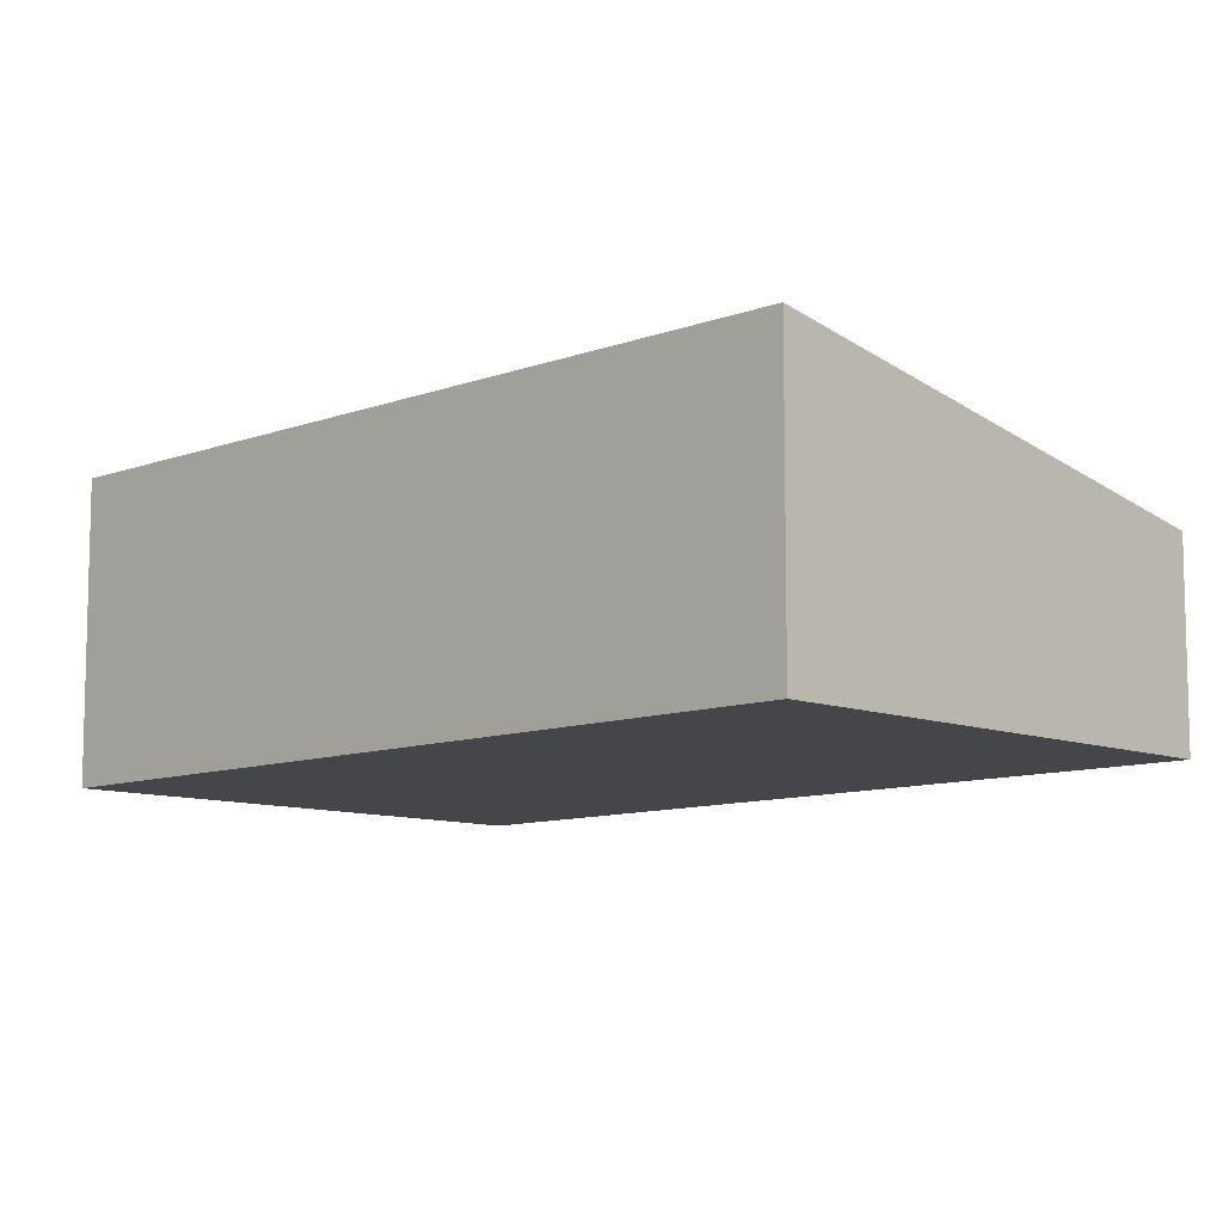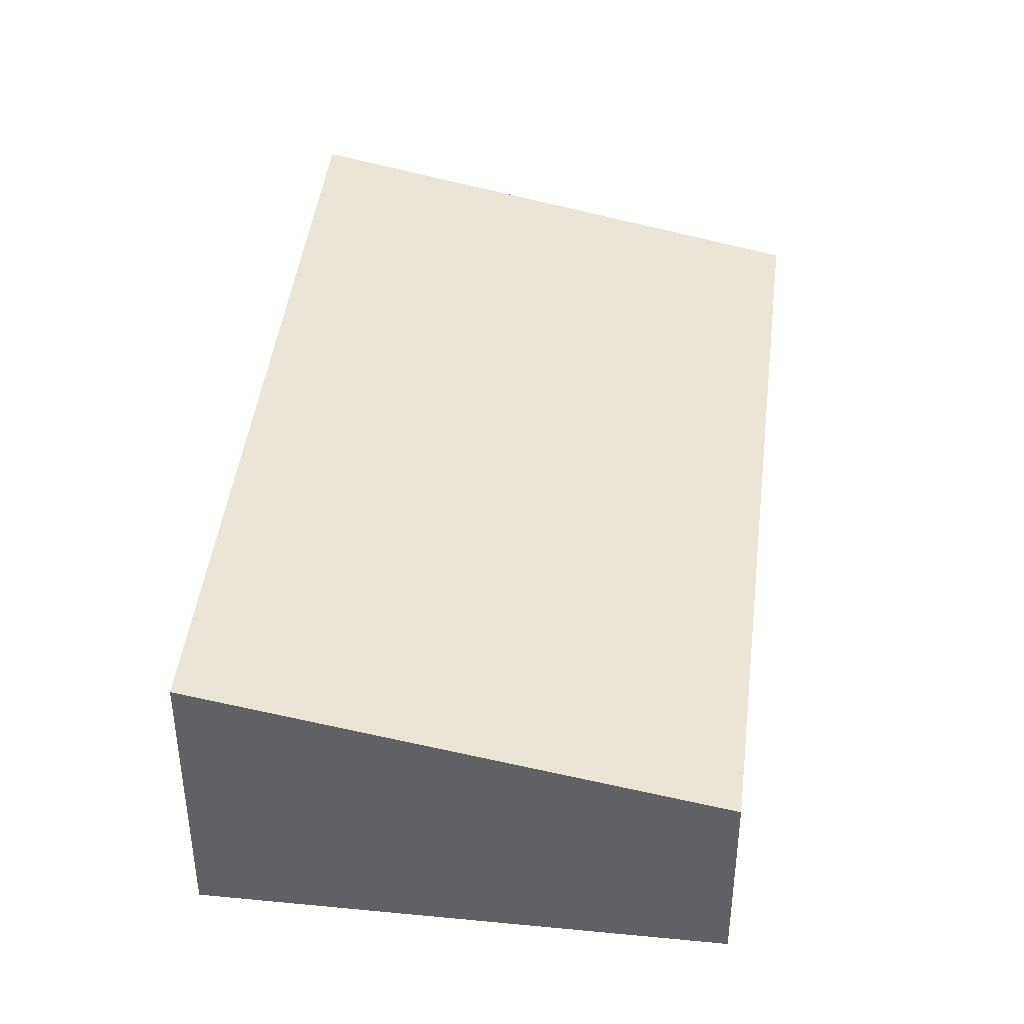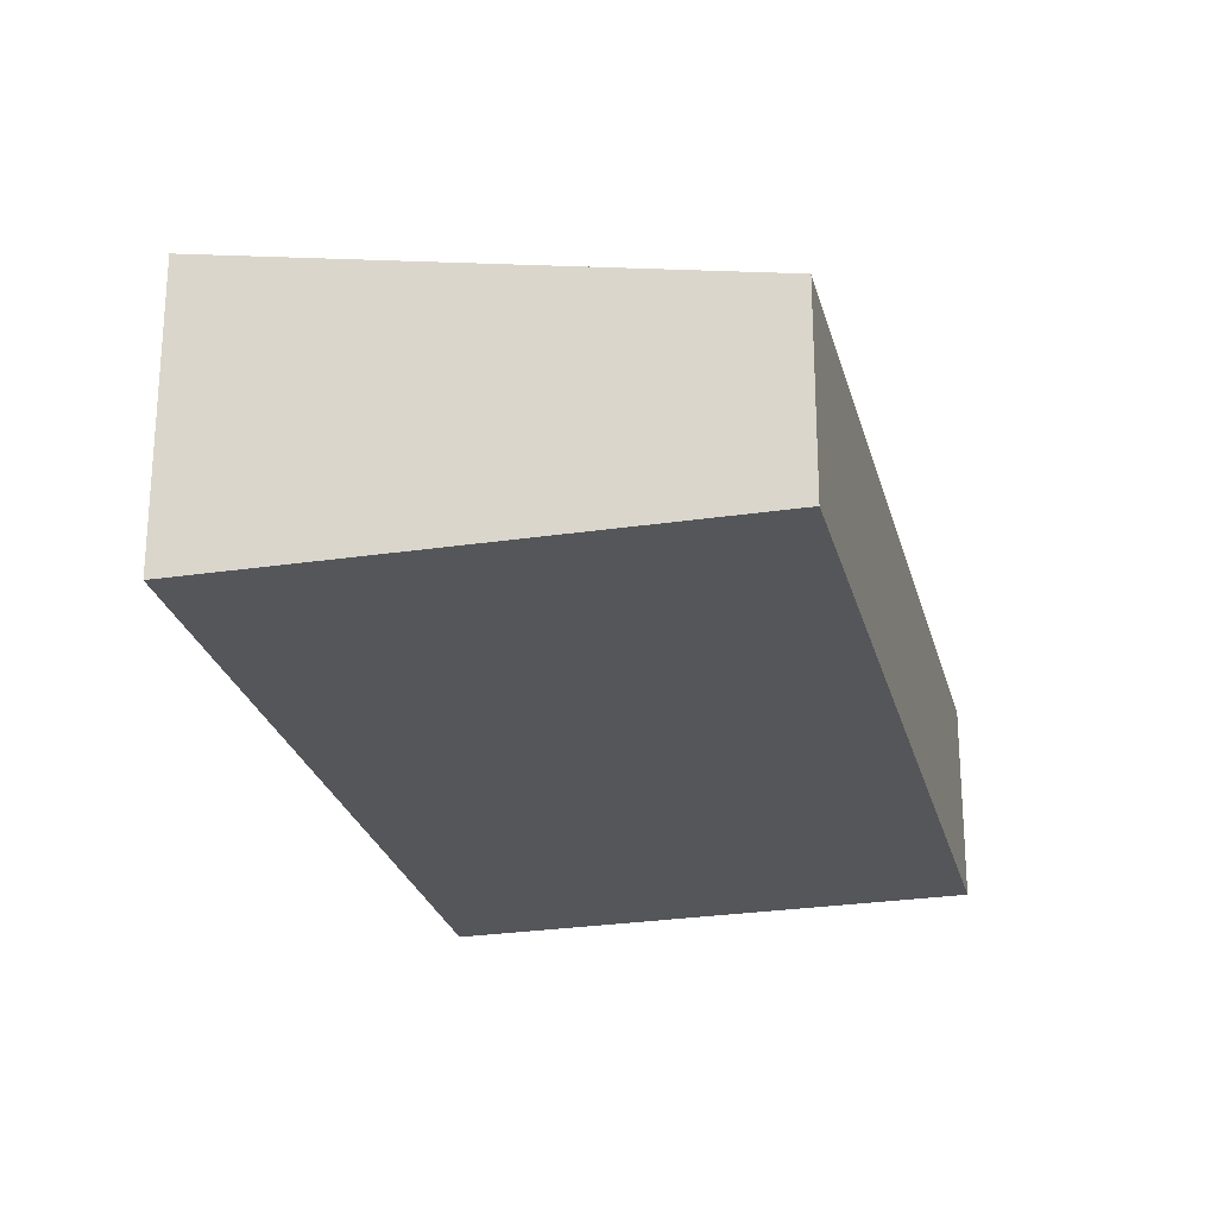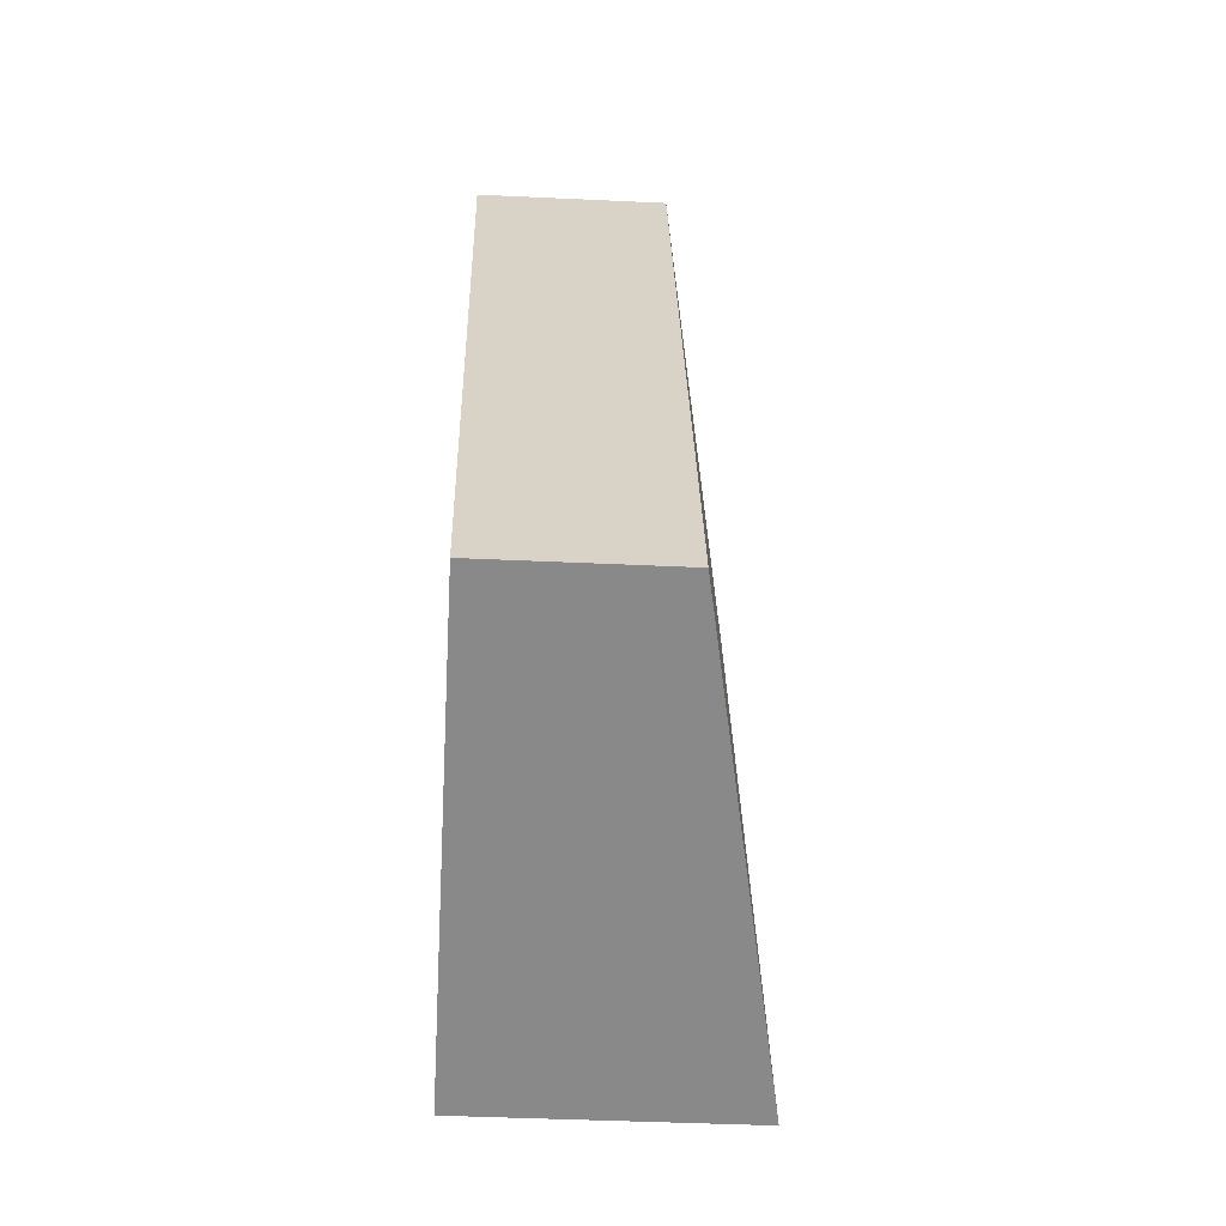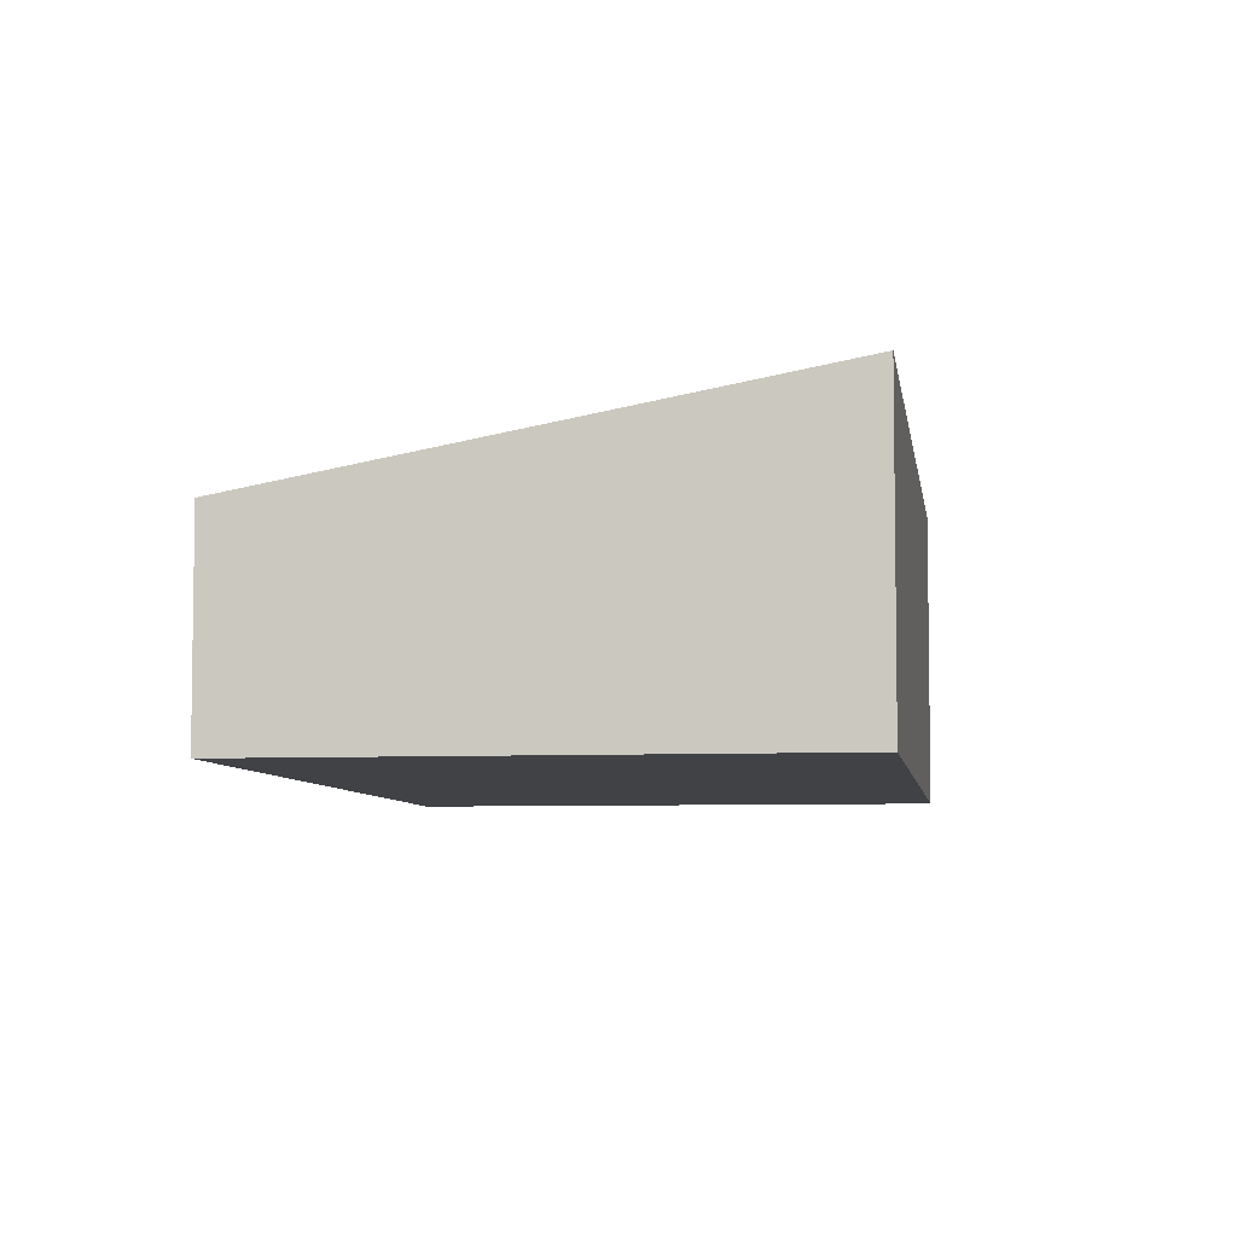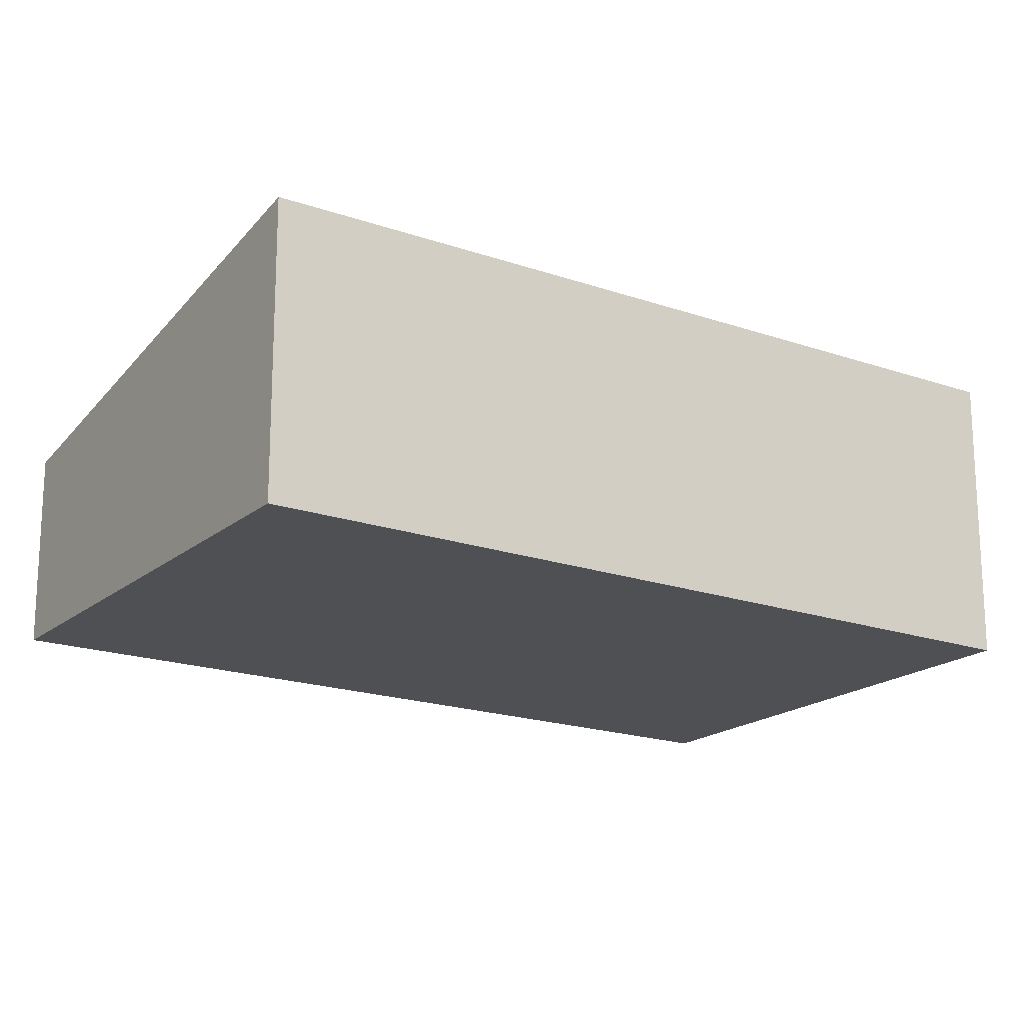
<metadata>
{"format":"obj","ext":"obj","renderer":"f3d","projection":"perspective","resolution":1024,"background":"white","views":[{"elev":-9.7,"azim":-66.9,"up":"+Y"},{"elev":42.8,"azim":-14.6,"up":"+Y"},{"elev":-25.5,"azim":-7.7,"up":"+Y"},{"elev":-41.1,"azim":86.7,"up":"+Z"},{"elev":-6.2,"azim":166.6,"up":"+Y"},{"elev":-18.7,"azim":-145.1,"up":"+Y"}]}
</metadata>
<code>
v  0 2.208 1.352e-16
v  6.008 1.479 -4.564
v  2.342 2.208 -6.04
v  3.658 1.484 1.419
v  2.342 3.698e-16 -6.04
v  0 0 0
v  3.658 -8.689e-17 1.419
v  6.008 2.795e-16 -4.564
g defaultobject
f 1 2 3
f 2 1 4
f 5 1 3
f 1 5 6
f 6 4 1
f 4 6 7
f 7 2 4
f 2 7 8
f 2 5 3
f 5 2 8
f 8 6 5
f 6 8 7

</code>
